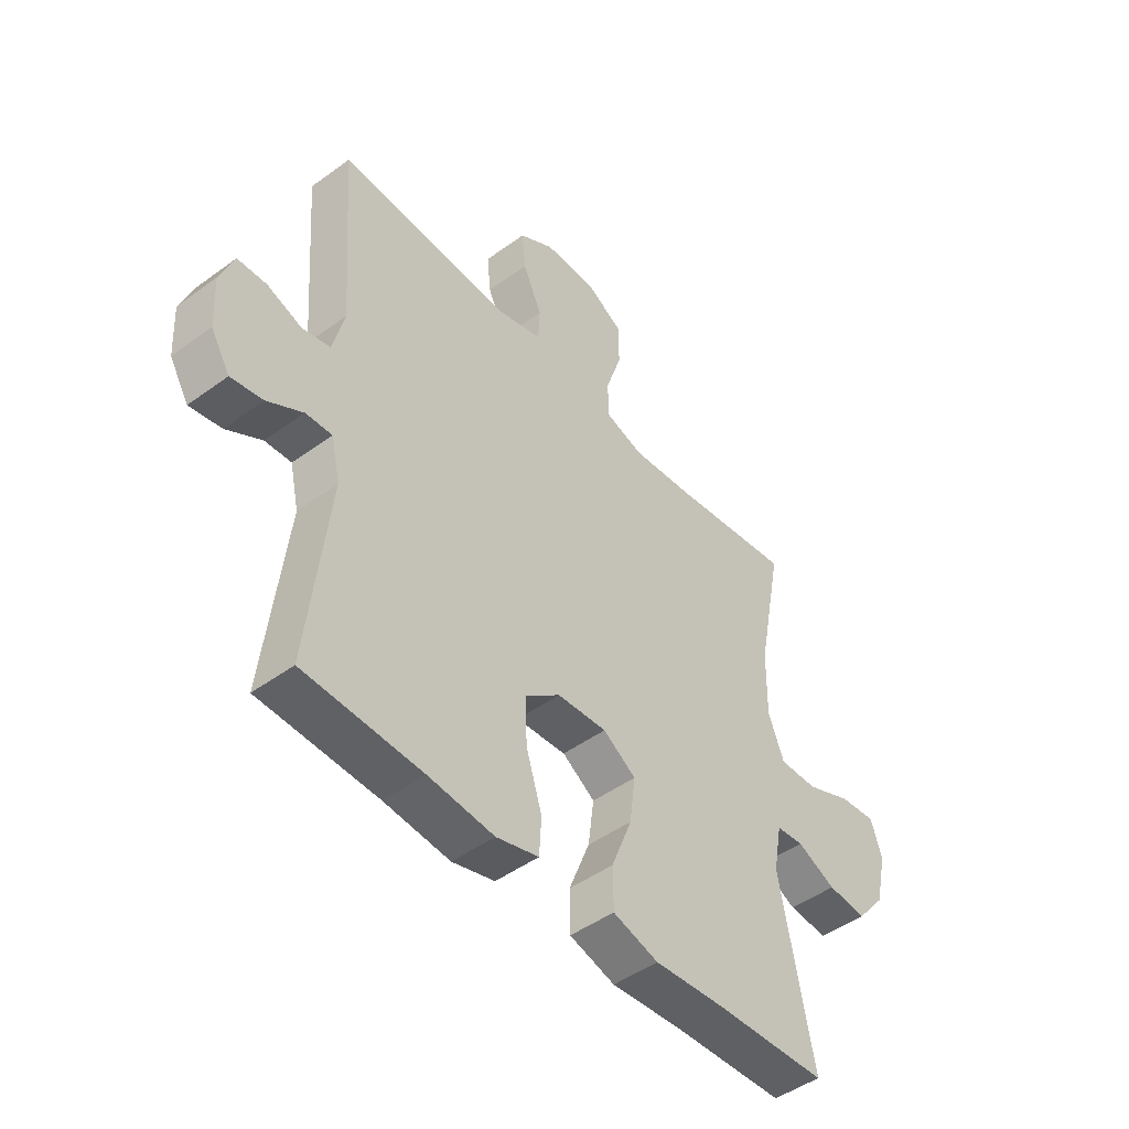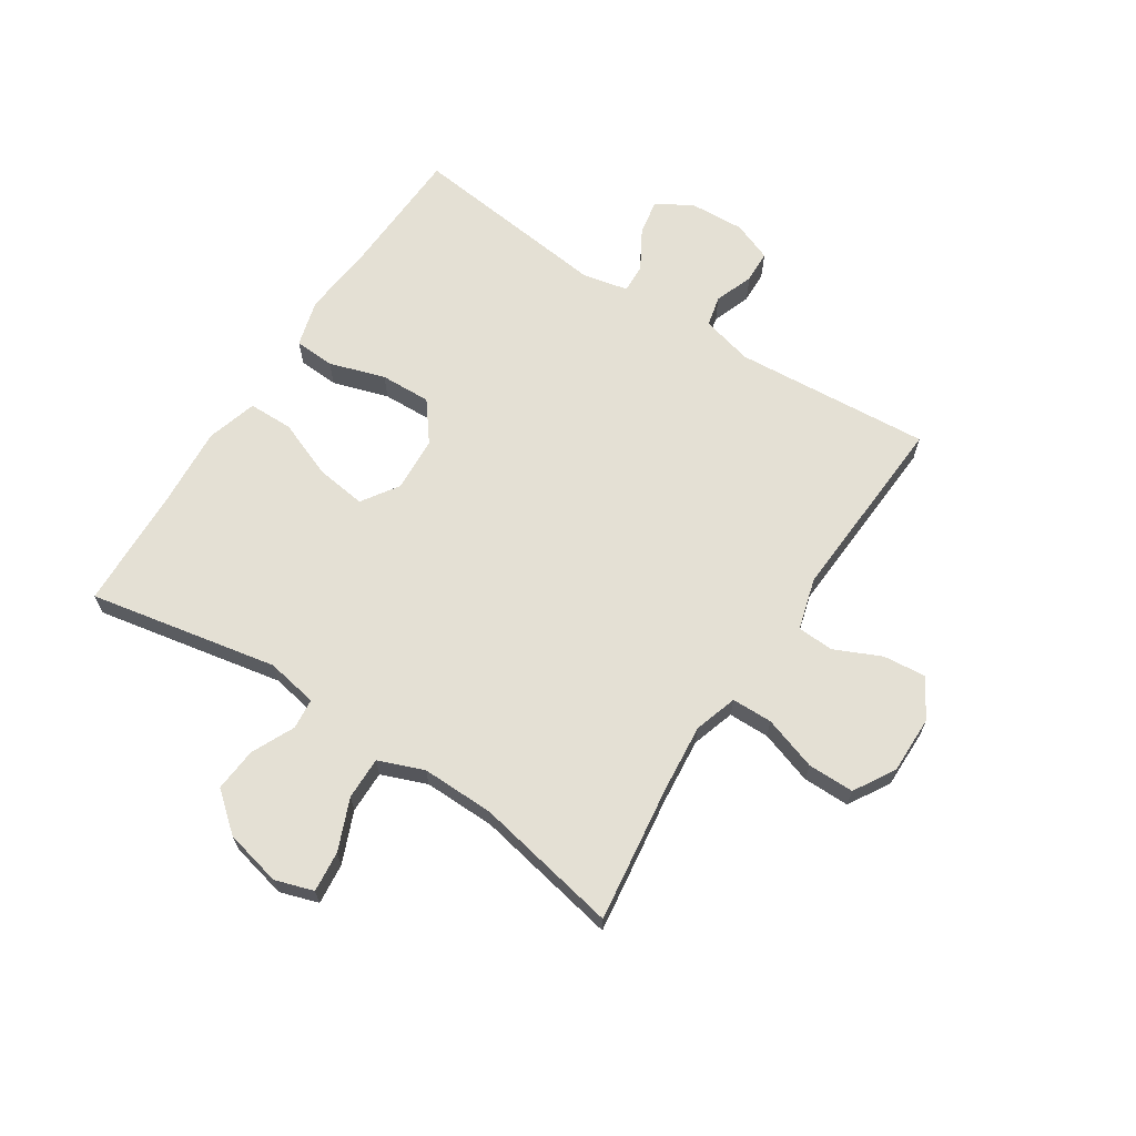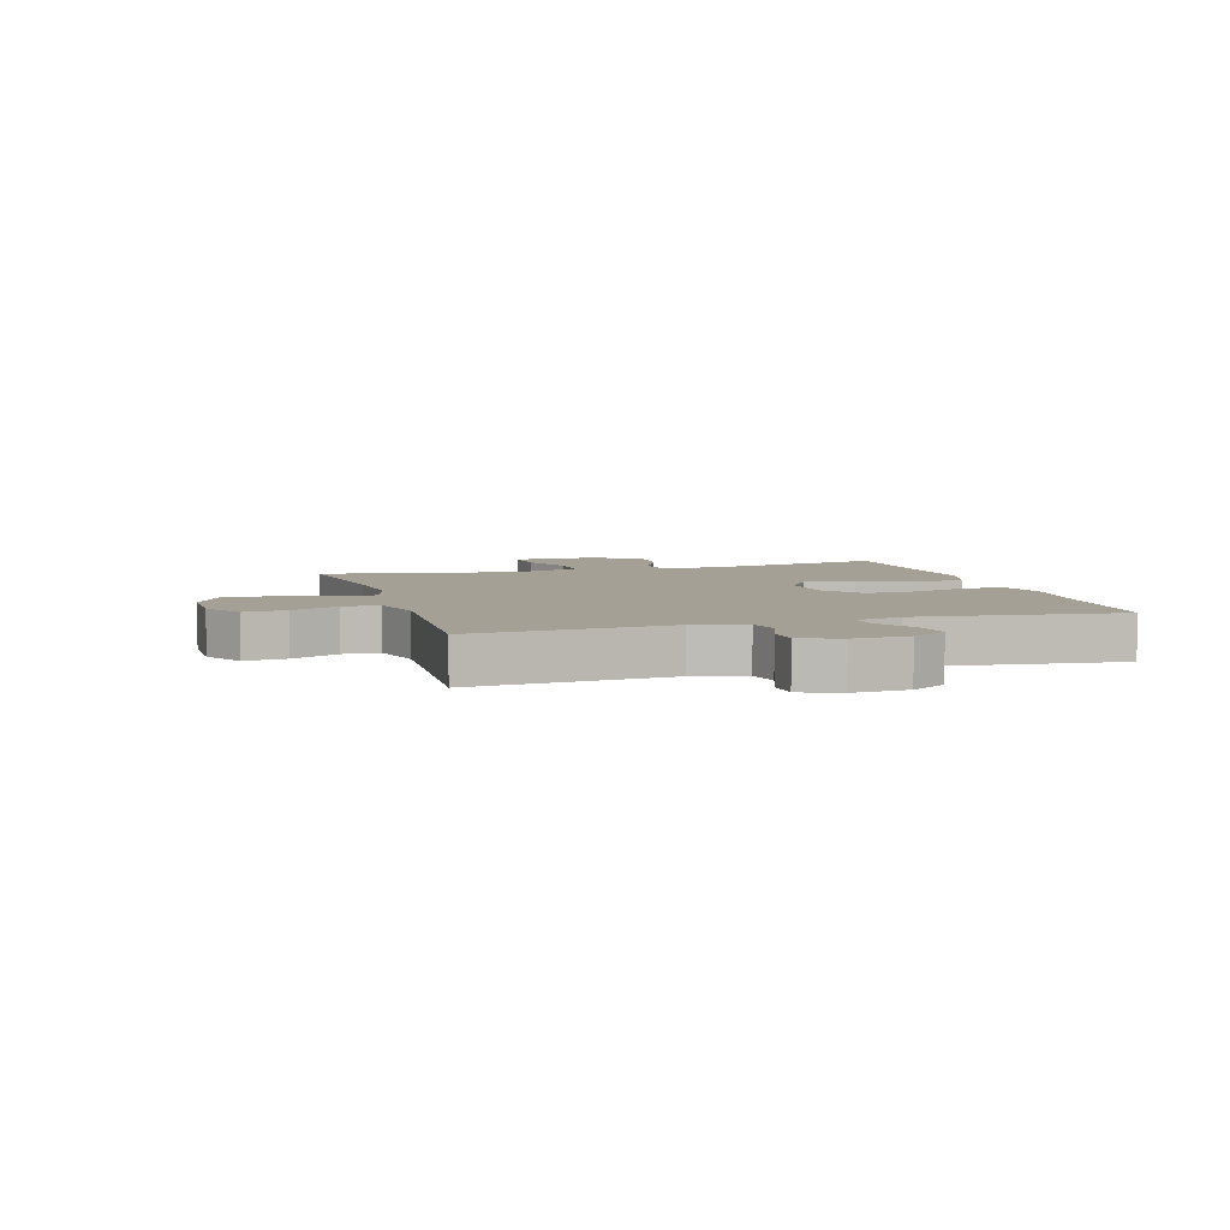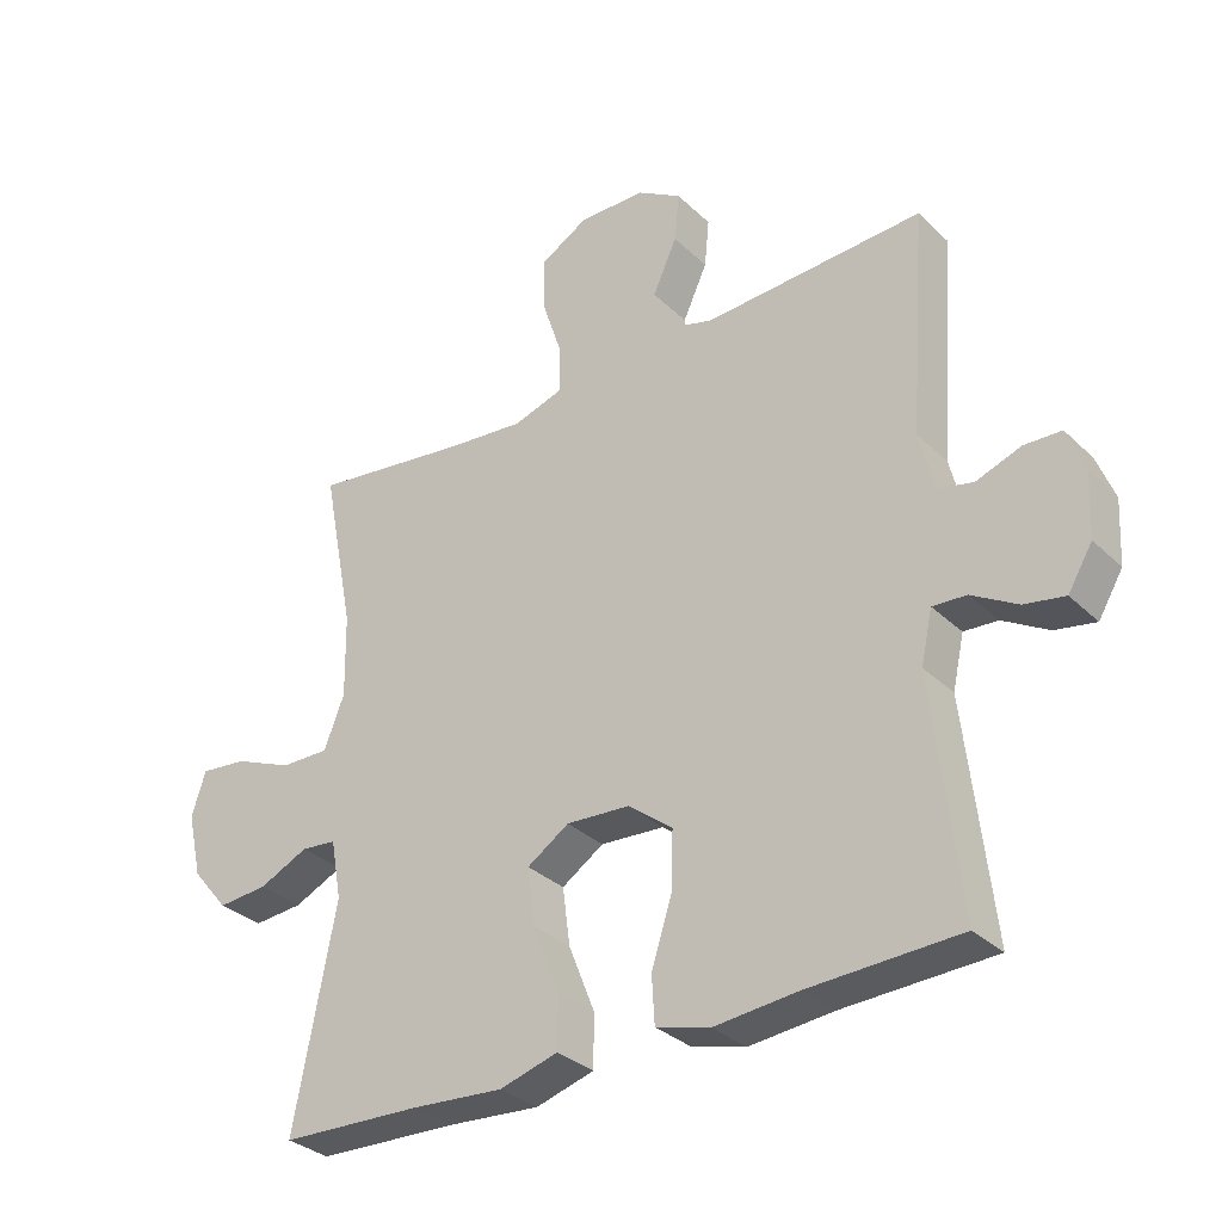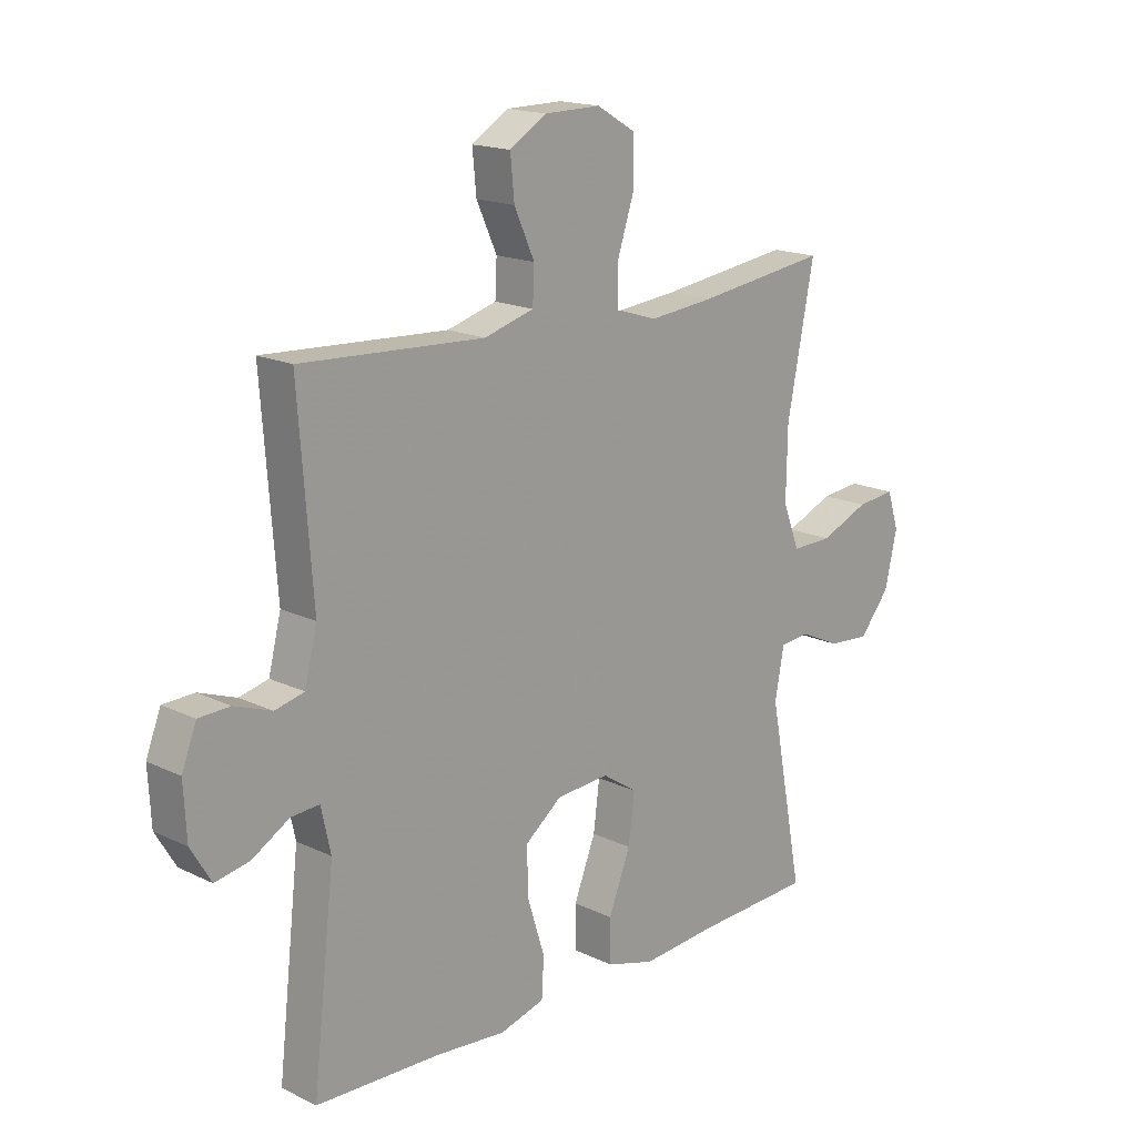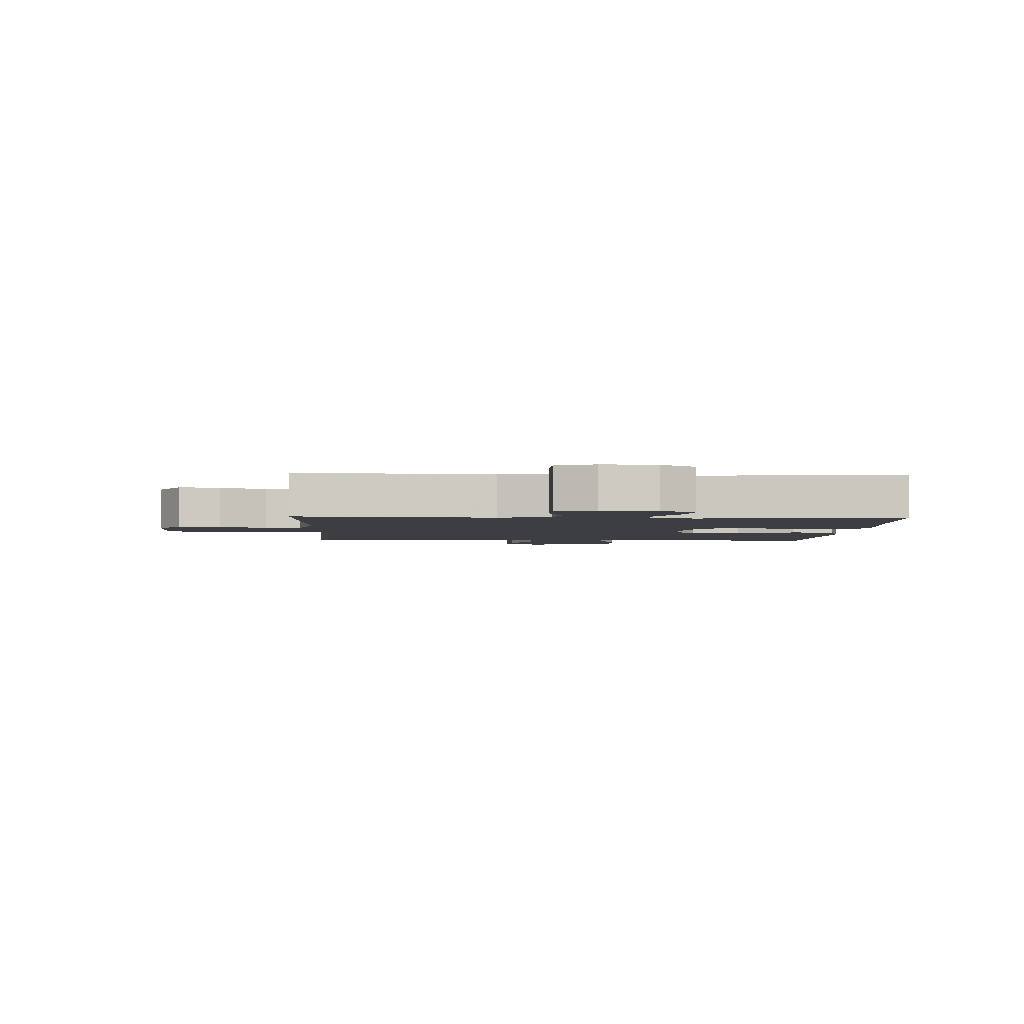
<metadata>
{"format":"obj","ext":"obj","renderer":"f3d","projection":"perspective","resolution":1024,"background":"white","views":[{"elev":-47.2,"azim":129.6,"up":"+Z"},{"elev":66.0,"azim":-56.9,"up":"+Y"},{"elev":5.7,"azim":73.4,"up":"+Y"},{"elev":-32.0,"azim":37.4,"up":"+Z"},{"elev":17.1,"azim":133.8,"up":"+Z"},{"elev":-3.0,"azim":87.4,"up":"+Y"}]}
</metadata>
<code>
v 0.5 0.07 -0.5
v 0.278 0.07 -0.509
v 0.154 0.07 -0.521
v 0.074 0.07 -0.499
v 0.07 0.07 -0.43
v 0.1 0.07 -0.335
v 0.103 0.07 -0.249
v 0.037 0.07 -0.198
v -0.057 0.07 -0.192
v -0.119 0.07 -0.233
v -0.108 0.07 -0.318
v -0.069 0.07 -0.417
v -0.07 0.07 -0.493
v -0.156 0.07 -0.518
v -0.29 0.07 -0.508
v -0.5 0.07 -0.5
v -0.438 0.07 -0.18
v -0.454 0.07 -0.092
v -0.506 0.07 -0.087
v -0.579 0.07 -0.121
v -0.653 0.07 -0.127
v -0.707 0.07 -0.062
v -0.729 0.07 0.034
v -0.708 0.07 0.099
v -0.639 0.07 0.092
v -0.552 0.07 0.056
v -0.48 0.07 0.055
v -0.45 0.07 0.132
v -0.452 0.07 0.255
v -0.5 0.07 0.5
v -0.267 0.07 0.469
v -0.152 0.07 0.458
v -0.079 0.07 0.481
v -0.078 0.07 0.55
v -0.108 0.07 0.641
v -0.108 0.07 0.72
v -0.038 0.07 0.761
v 0.061 0.07 0.76
v 0.127 0.07 0.72
v 0.12 0.07 0.648
v 0.084 0.07 0.569
v 0.087 0.07 0.507
v 0.175 0.07 0.482
v 0.5 0.07 0.5
v 0.475 0.07 0.167
v 0.497 0.07 0.079
v 0.549 0.07 0.067
v 0.615 0.07 0.091
v 0.67 0.07 0.089
v 0.696 0.07 0.022
v 0.691 0.07 -0.072
v 0.655 0.07 -0.132
v 0.595 0.07 -0.121
v 0.528 0.07 -0.082
v 0.478 0.07 -0.079
v 0.461 0.07 -0.156
v 0.5 0 -0.5
v 0.278 0 -0.509
v 0.154 0 -0.521
v 0.074 0 -0.499
v 0.07 0 -0.43
v 0.1 0 -0.335
v 0.103 0 -0.249
v 0.037 0 -0.198
v -0.057 0 -0.192
v -0.119 0 -0.233
v -0.108 0 -0.318
v -0.069 0 -0.417
v -0.07 0 -0.493
v -0.156 0 -0.518
v -0.29 0 -0.508
v -0.5 0 -0.5
v -0.438 0 -0.18
v -0.454 0 -0.092
v -0.506 0 -0.087
v -0.579 0 -0.121
v -0.653 0 -0.127
v -0.707 0 -0.062
v -0.729 0 0.034
v -0.708 0 0.099
v -0.639 0 0.092
v -0.552 0 0.056
v -0.48 0 0.055
v -0.45 0 0.132
v -0.452 0 0.255
v -0.5 0 0.5
v -0.267 0 0.469
v -0.152 0 0.458
v -0.079 0 0.481
v -0.078 0 0.55
v -0.108 0 0.641
v -0.108 0 0.72
v -0.038 0 0.761
v 0.061 0 0.76
v 0.127 0 0.72
v 0.12 0 0.648
v 0.084 0 0.569
v 0.087 0 0.507
v 0.175 0 0.482
v 0.5 0 0.5
v 0.475 0 0.167
v 0.497 0 0.079
v 0.549 0 0.067
v 0.615 0 0.091
v 0.67 0 0.089
v 0.696 0 0.022
v 0.691 0 -0.072
v 0.655 0 -0.132
v 0.595 0 -0.121
v 0.528 0 -0.082
v 0.478 0 -0.079
v 0.461 0 -0.156
f 51 52 53 54
f 51 54 55
f 50 51 55
f 47 48 49 50
f 46 47 50 55
f 45 46 55 56
f 43 44 45
f 42 43 45 56
f 38 39 40 41
f 38 41 42
f 37 38 42
f 34 35 36 37
f 33 34 37 42
f 32 33 42 56
f 29 30 31
f 28 29 31 32
f 27 28 32 56
f 23 24 25 26
f 19 20 21 22
f 18 19 22 23
f 15 16 17
f 15 17 18
f 14 15 18
f 11 12 13 14
f 10 11 14 18
f 9 10 18 23
f 3 4 5 6
f 2 3 6 7
f 1 2 7
f 56 1 7 8
f 23 26 27 56
f 8 9 23 56
f 110 109 108 107
f 111 110 107
f 111 107 106
f 106 105 104 103
f 111 106 103 102
f 112 111 102 101
f 101 100 99
f 112 101 99 98
f 97 96 95 94
f 98 97 94
f 98 94 93
f 93 92 91 90
f 98 93 90 89
f 112 98 89 88
f 87 86 85
f 88 87 85 84
f 112 88 84 83
f 82 81 80 79
f 78 77 76 75
f 79 78 75 74
f 73 72 71
f 74 73 71
f 74 71 70
f 70 69 68 67
f 74 70 67 66
f 79 74 66 65
f 62 61 60 59
f 63 62 59 58
f 63 58 57
f 64 63 57 112
f 112 83 82 79
f 112 79 65 64
f 1 57 58 2
f 2 58 59 3
f 3 59 60 4
f 4 60 61 5
f 5 61 62 6
f 6 62 63 7
f 7 63 64 8
f 8 64 65 9
f 9 65 66 10
f 10 66 67 11
f 11 67 68 12
f 12 68 69 13
f 13 69 70 14
f 14 70 71 15
f 15 71 72 16
f 16 72 73 17
f 17 73 74 18
f 18 74 75 19
f 19 75 76 20
f 20 76 77 21
f 21 77 78 22
f 22 78 79 23
f 23 79 80 24
f 24 80 81 25
f 25 81 82 26
f 26 82 83 27
f 27 83 84 28
f 28 84 85 29
f 29 85 86 30
f 30 86 87 31
f 31 87 88 32
f 32 88 89 33
f 33 89 90 34
f 34 90 91 35
f 35 91 92 36
f 36 92 93 37
f 37 93 94 38
f 38 94 95 39
f 39 95 96 40
f 40 96 97 41
f 41 97 98 42
f 42 98 99 43
f 43 99 100 44
f 44 100 101 45
f 45 101 102 46
f 46 102 103 47
f 47 103 104 48
f 48 104 105 49
f 49 105 106 50
f 50 106 107 51
f 51 107 108 52
f 52 108 109 53
f 53 109 110 54
f 54 110 111 55
f 55 111 112 56
f 56 112 57 1

</code>
